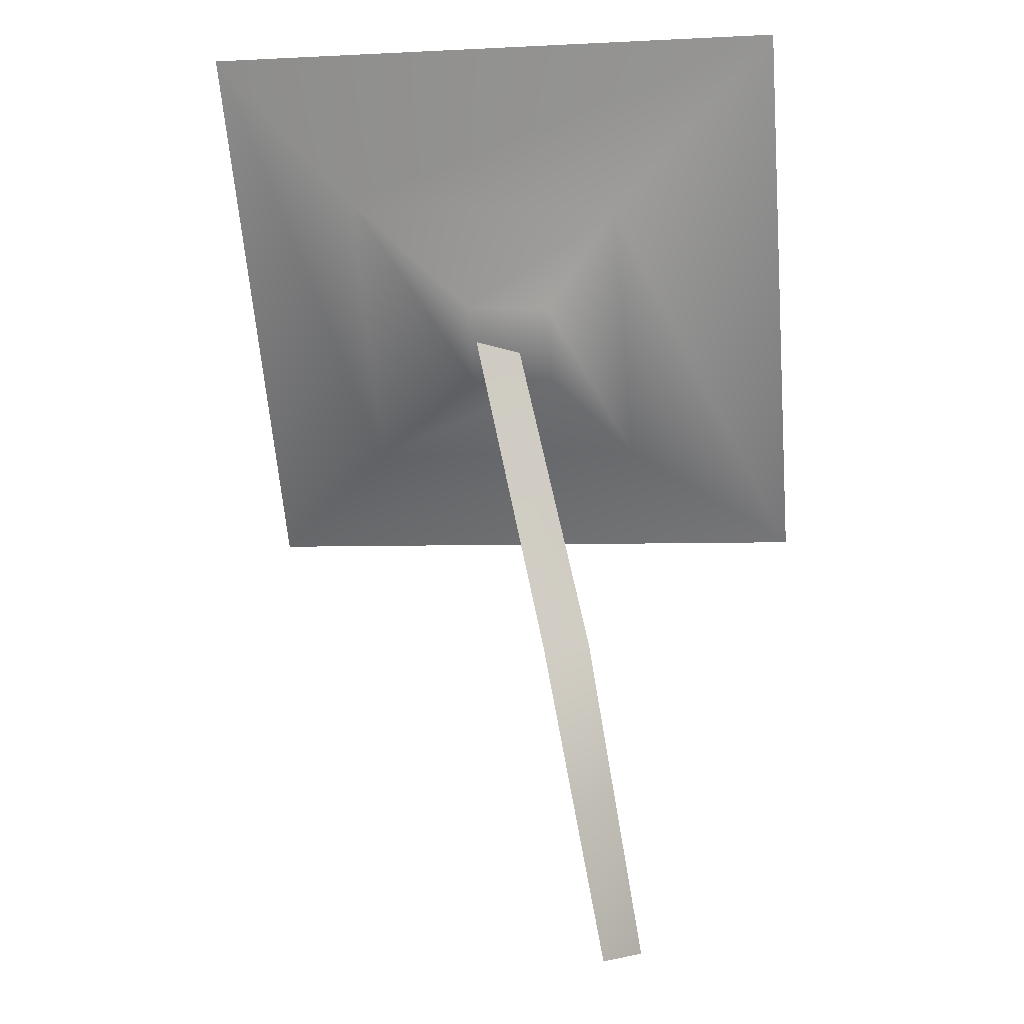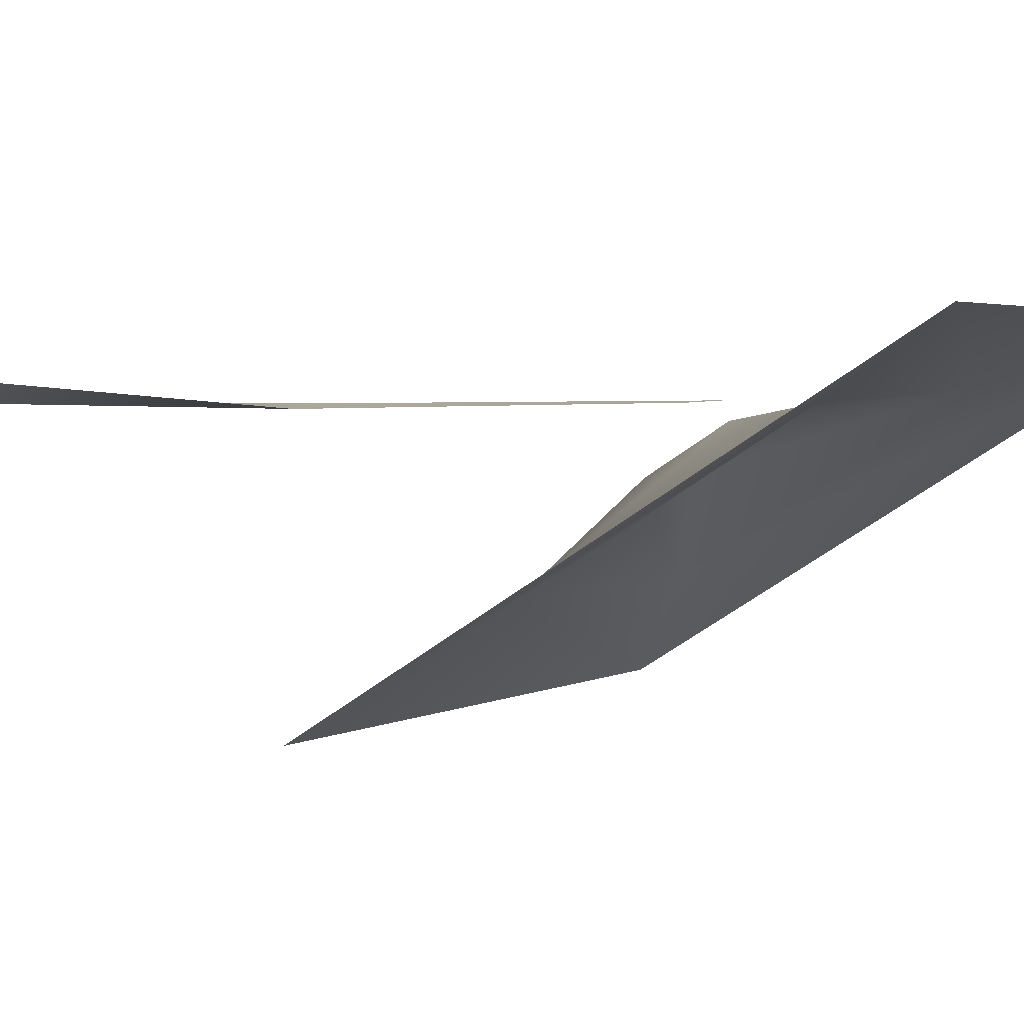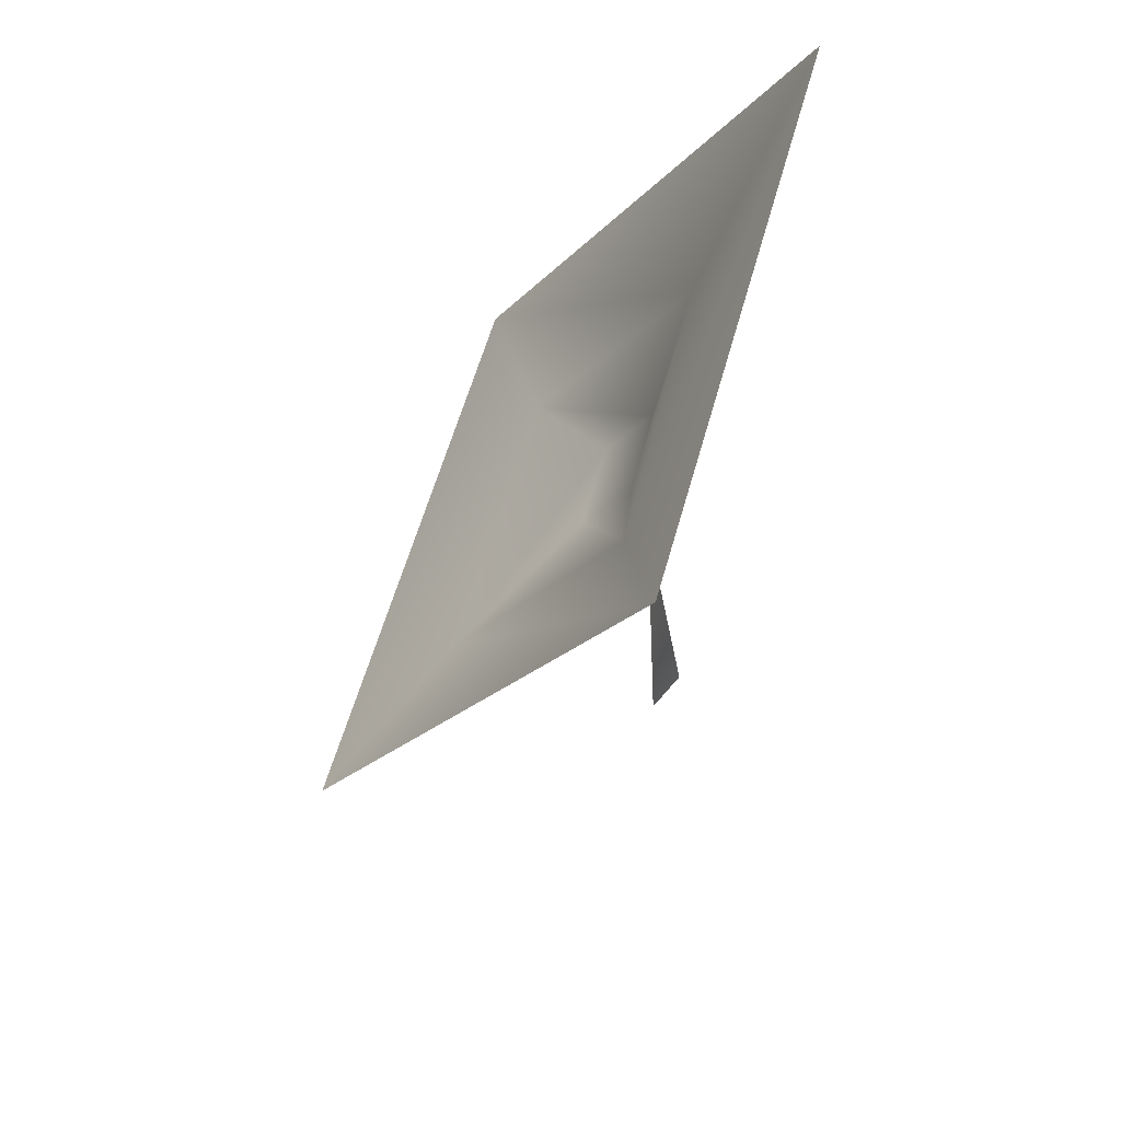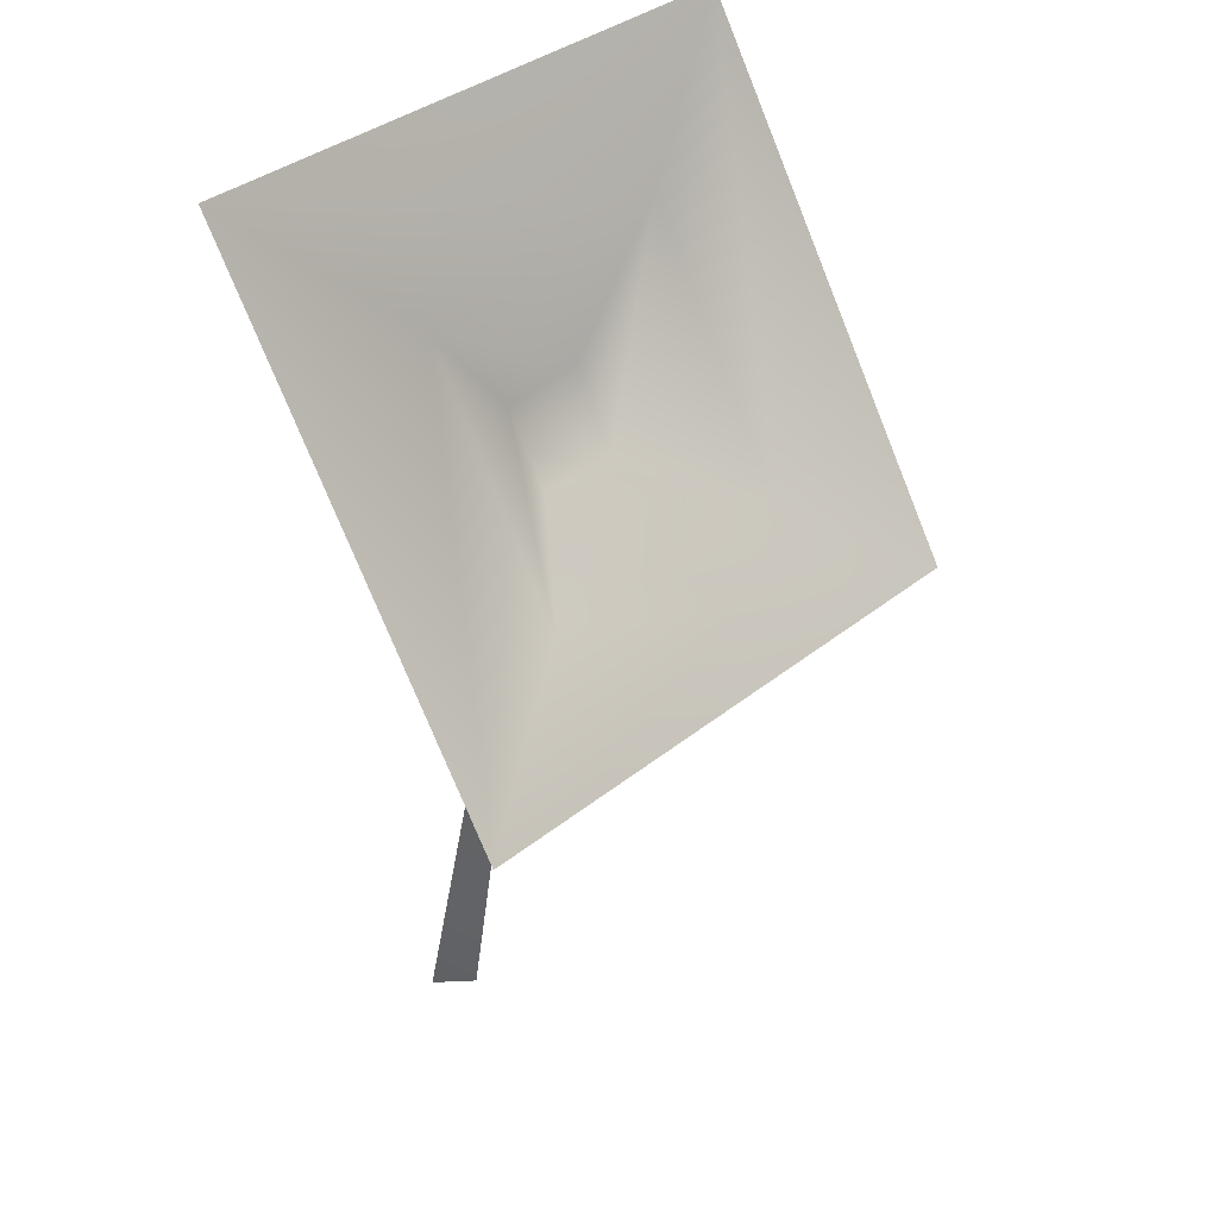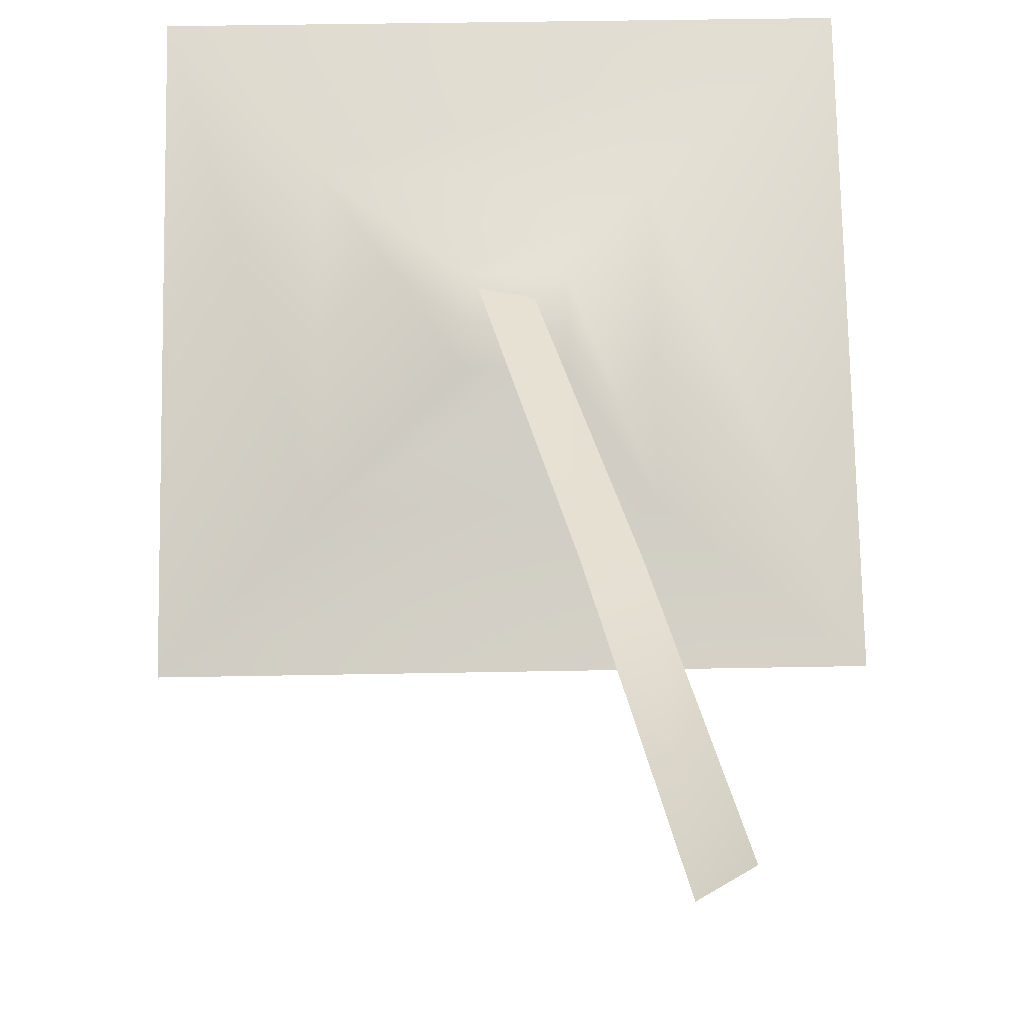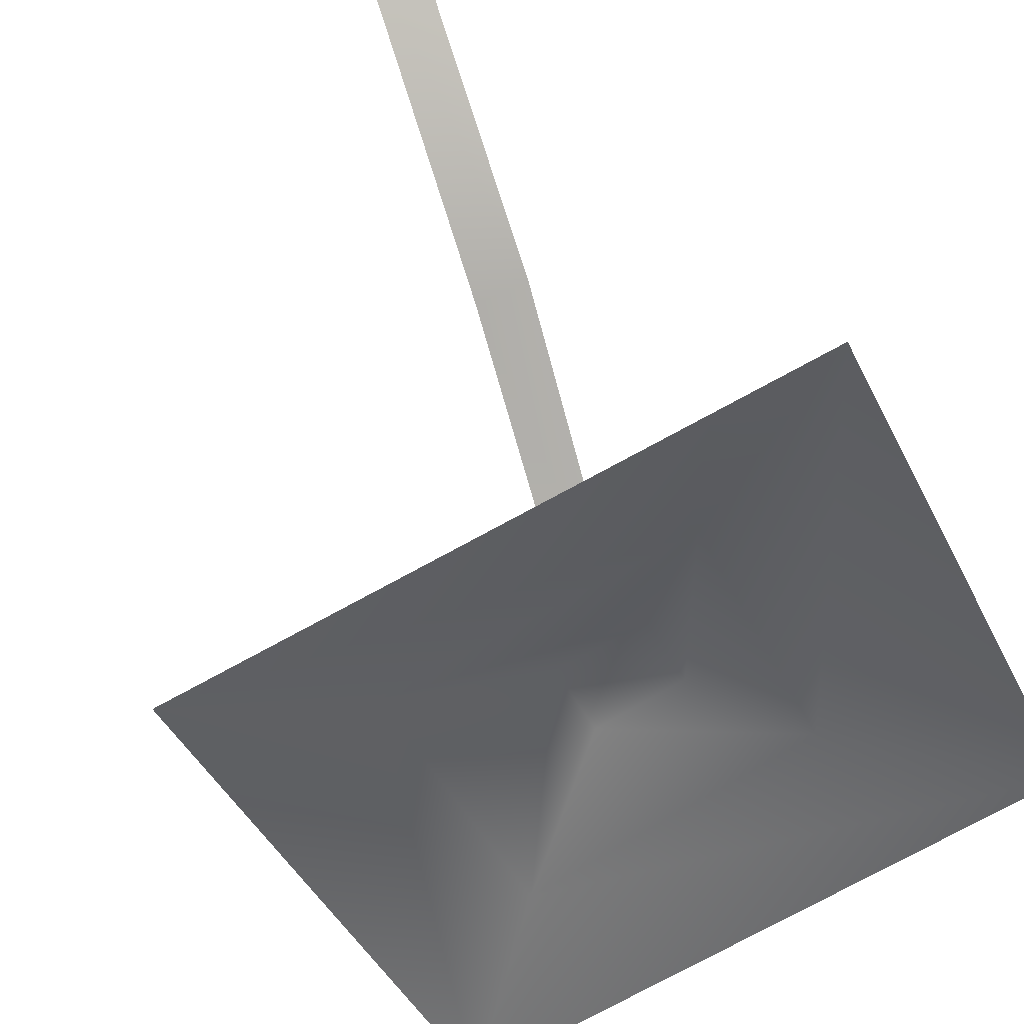
<metadata>
{"format":"obj","ext":"obj","renderer":"f3d","projection":"perspective","resolution":1024,"background":"white","views":[{"elev":-4.2,"azim":-170.9,"up":"+Z"},{"elev":2.8,"azim":-61.7,"up":"+Y"},{"elev":58.6,"azim":105.5,"up":"+Z"},{"elev":37.6,"azim":-45.5,"up":"+Z"},{"elev":42.6,"azim":178.7,"up":"+Y"},{"elev":-76.9,"azim":-151.5,"up":"+Y"}]}
</metadata>
<code>
v  247.1 20.84 3066
v  247.1 -112.7 2851
v  500.1 -112.7 2851
v  500.1 20.84 3066
v  320.2 -7.396 2997
v  319.2 -71.76 2893
v  442.2 -71.76 2893
v  442.2 -3.032 3004
v  352 -13.61 2954
v  352.5 -32.43 2924
v  389.2 -32.43 2924
v  389.2 -12.79 2955
v  326.6 -9.11 2660
v  309 0.1841 2665
v  332.9 -10.45 2800
v  364 -7.961 2933
v  383.9 -7.323 2938
v  353.2 -8.713 2799
g clover3
f 11 12 9 10
f 1 5 8 4
f 5 9 12 8
f 11 7 8 12
f 10 6 7 11
f 6 2 3 7
f 4 8 7 3
f 9 5 6 10
f 5 1 2 6
f 16 17 18 15
f 15 18 13 14

</code>
